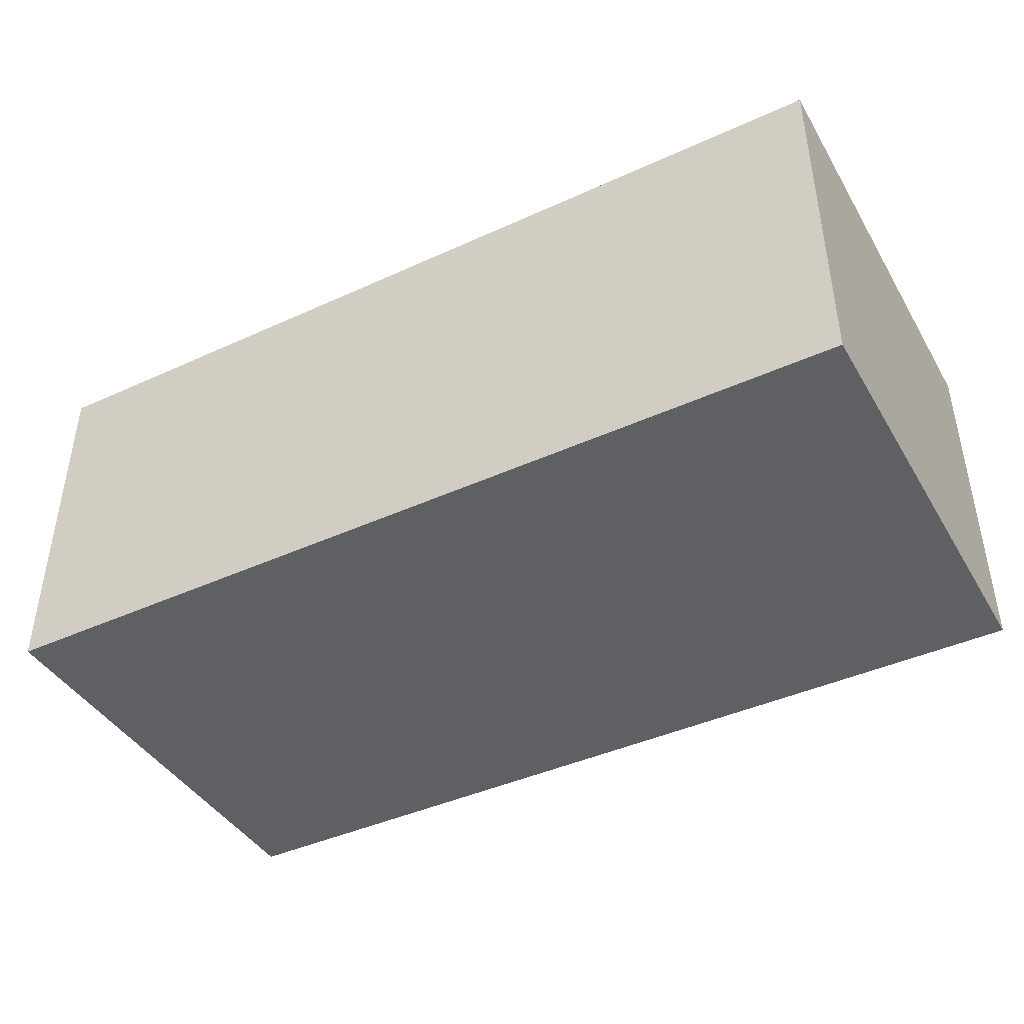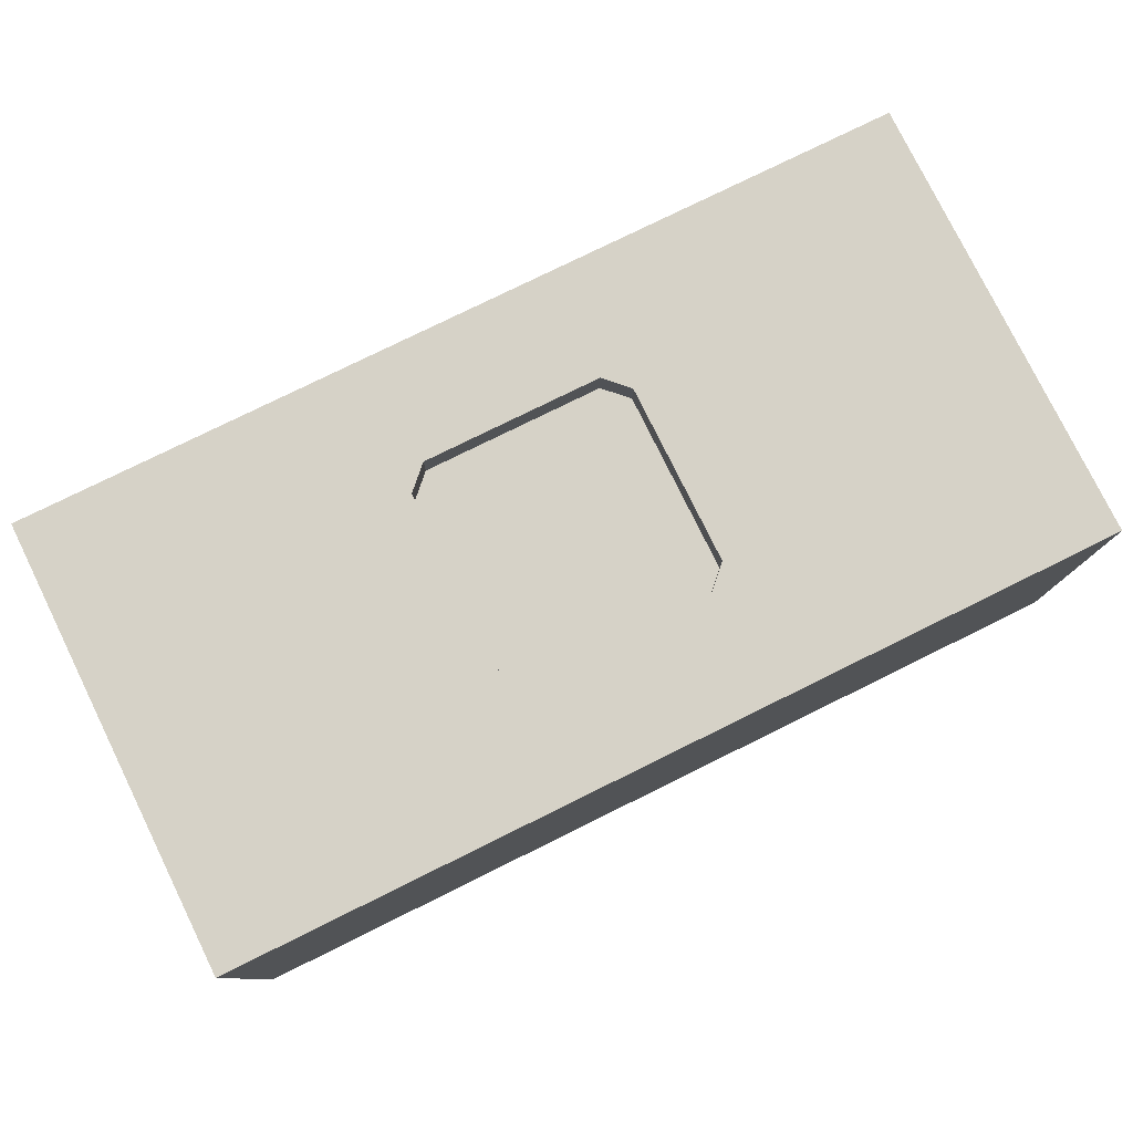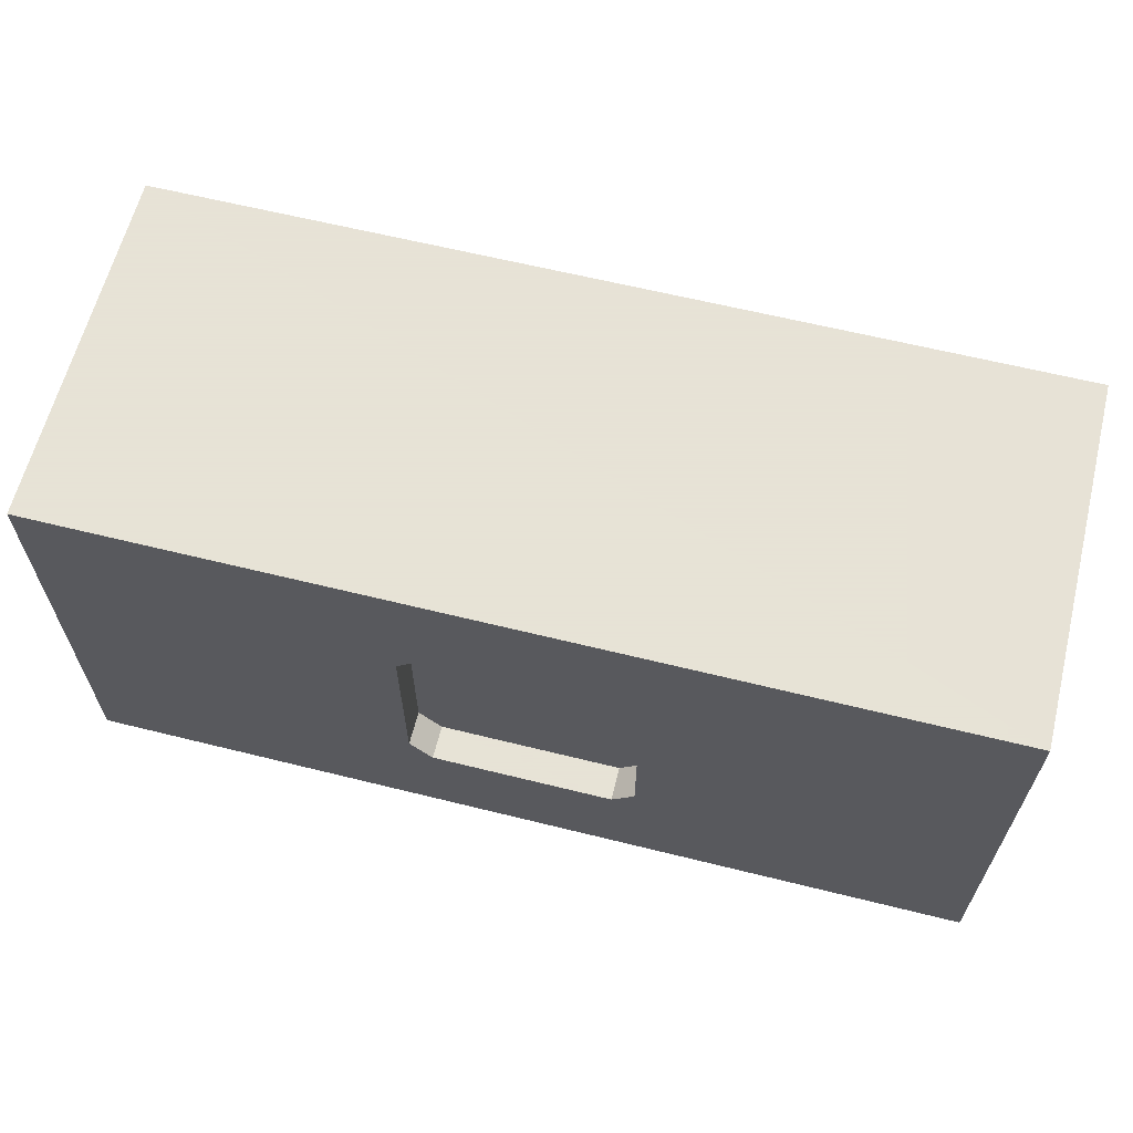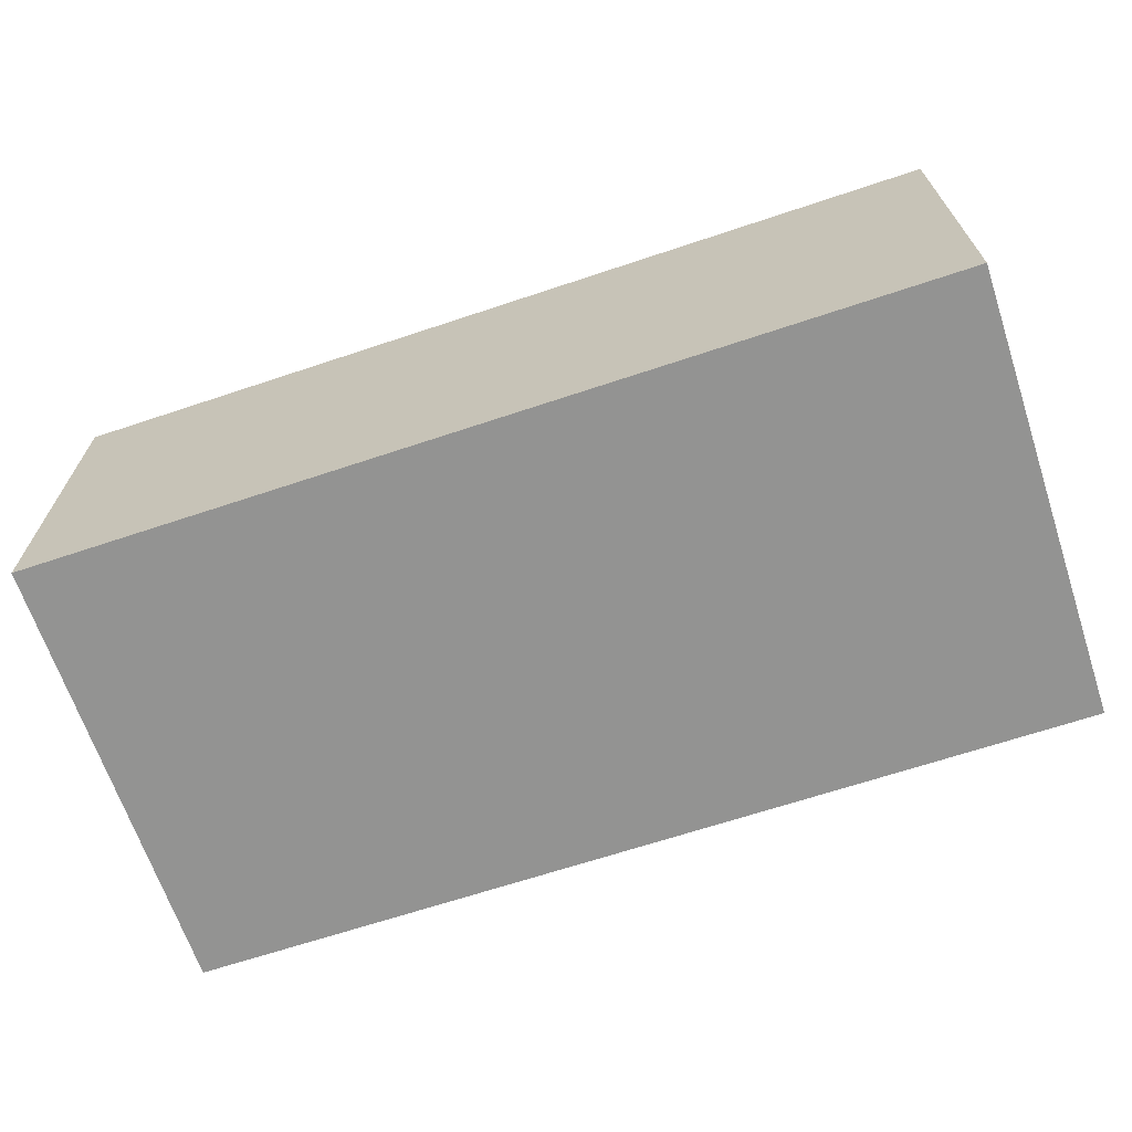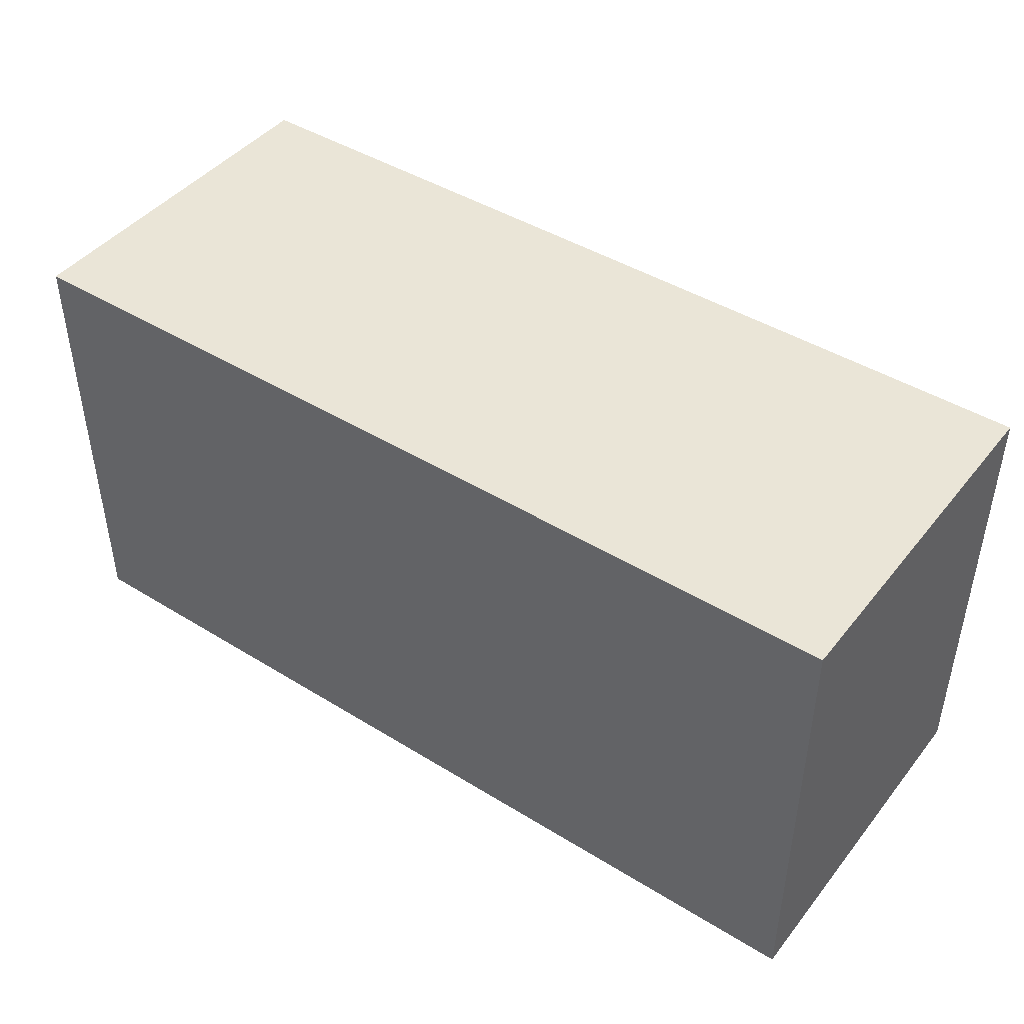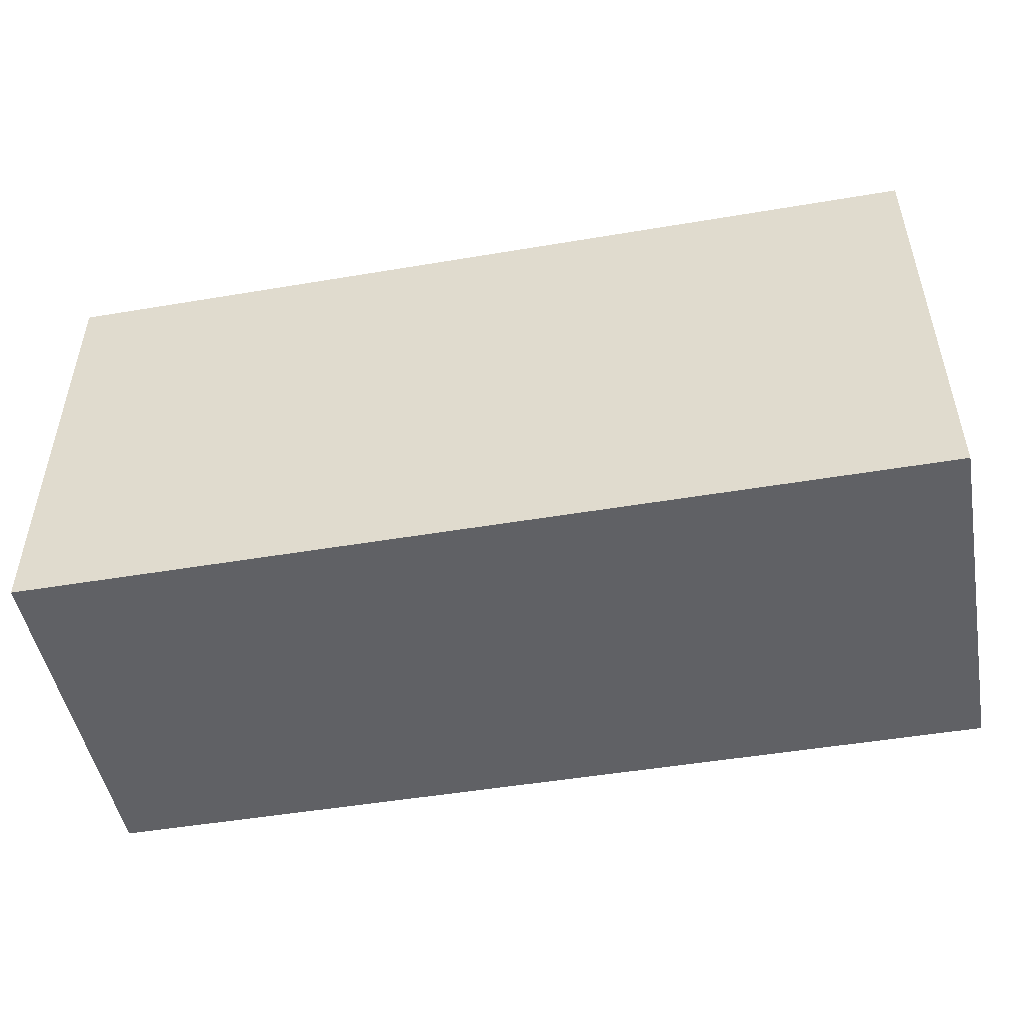
<metadata>
{"format":"obj","ext":"obj","renderer":"f3d","projection":"perspective","resolution":1024,"background":"white","views":[{"elev":-42.4,"azim":-151.4,"up":"+Z"},{"elev":78.6,"azim":-26.2,"up":"+Z"},{"elev":62.8,"azim":14.1,"up":"+Y"},{"elev":-66.7,"azim":18.5,"up":"+Z"},{"elev":44.2,"azim":-144.2,"up":"+Y"},{"elev":-49.0,"azim":-169.4,"up":"+Y"}]}
</metadata>
<code>
g water
v 75 30 80
v 80 25 80
v 80 25 72.5
v 75 30 72.5
v 120 25 80
v 120 25 72.5
v 125 30 80
v 125 30 72.5
v 125 70 80
v 125 70 72.5
v 120 75 80
v 120 75 72.5
v 80 75 80
v 80 75 72.5
v 75 70 80
v 75 70 72.5
v 200 100 0
v 0 100 0
v 0 100 80
v 200 100 80
v 200 0 0
v 200 0 80
v 0 0 0
v 0 0 80
f 1 2 4
f 4 2 3
f 2 5 3
f 3 5 6
f 5 7 6
f 6 7 8
f 7 9 8
f 8 9 10
f 9 11 10
f 10 11 12
f 11 13 12
f 12 13 14
f 13 15 14
f 14 15 16
f 15 1 16
f 16 1 4
f 4 6 16
f 16 6 8
f 16 8 14
f 14 8 10
f 14 10 12
f 4 3 6
f 17 18 20
f 20 18 19
f 21 17 22
f 22 17 20
f 23 21 24
f 24 21 22
f 18 23 19
f 19 23 24
f 1 24 2
f 2 24 22
f 2 22 5
f 5 22 7
f 7 22 9
f 9 22 20
f 9 20 11
f 11 20 19
f 11 19 13
f 13 19 15
f 15 19 24
f 15 24 1
f 18 17 23
f 23 17 21

</code>
